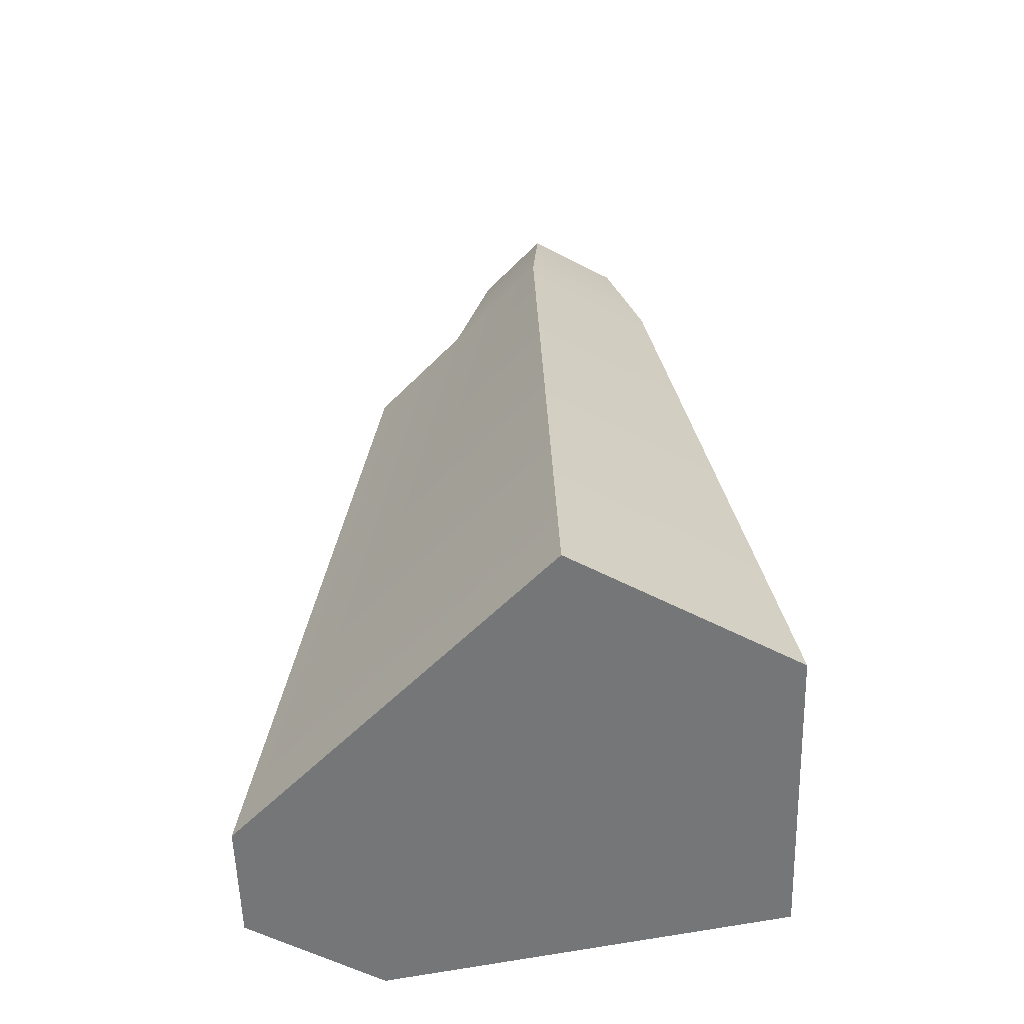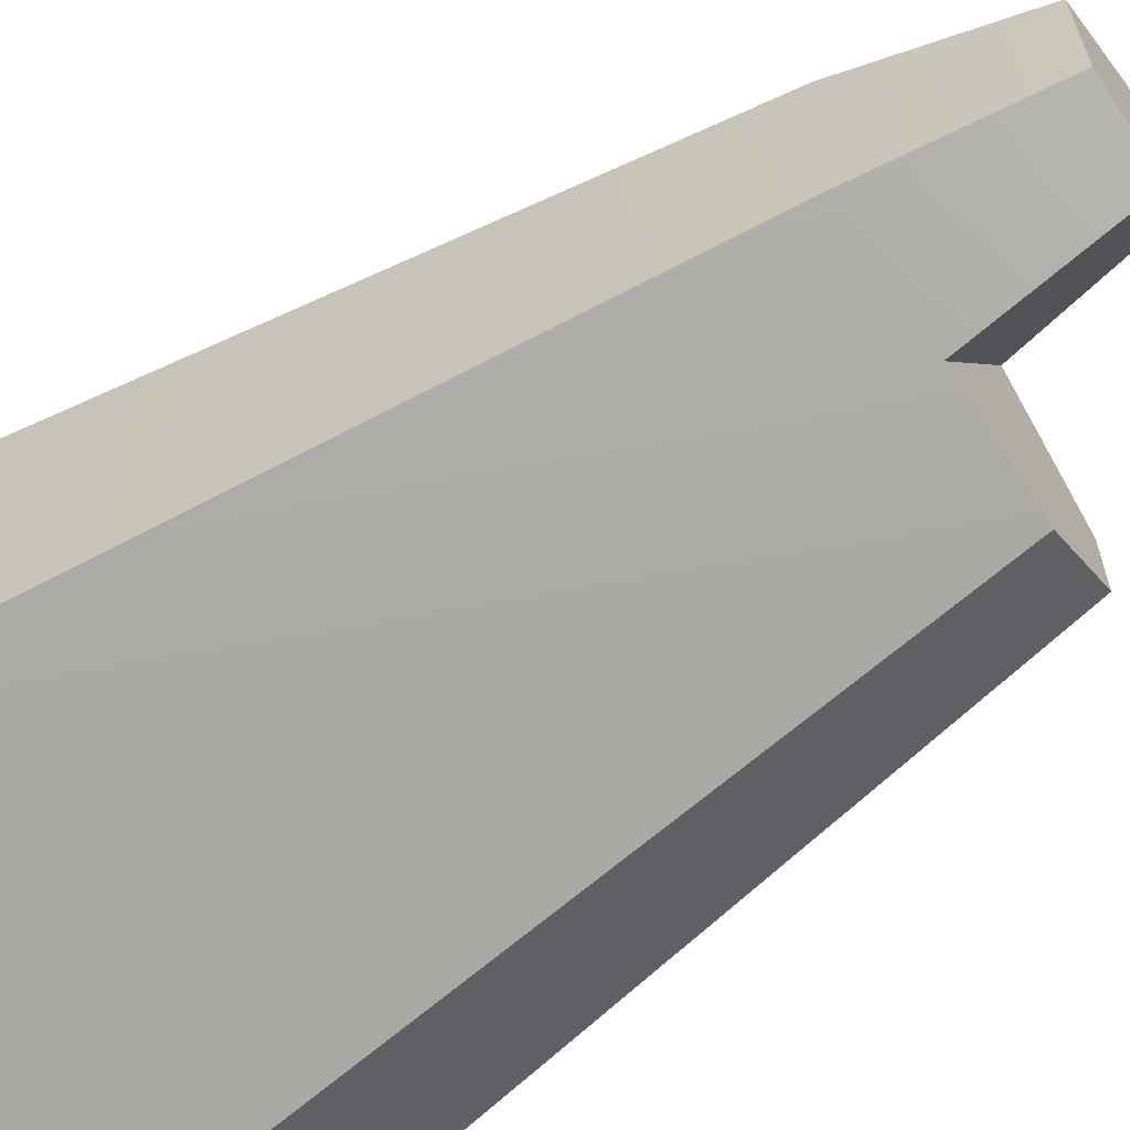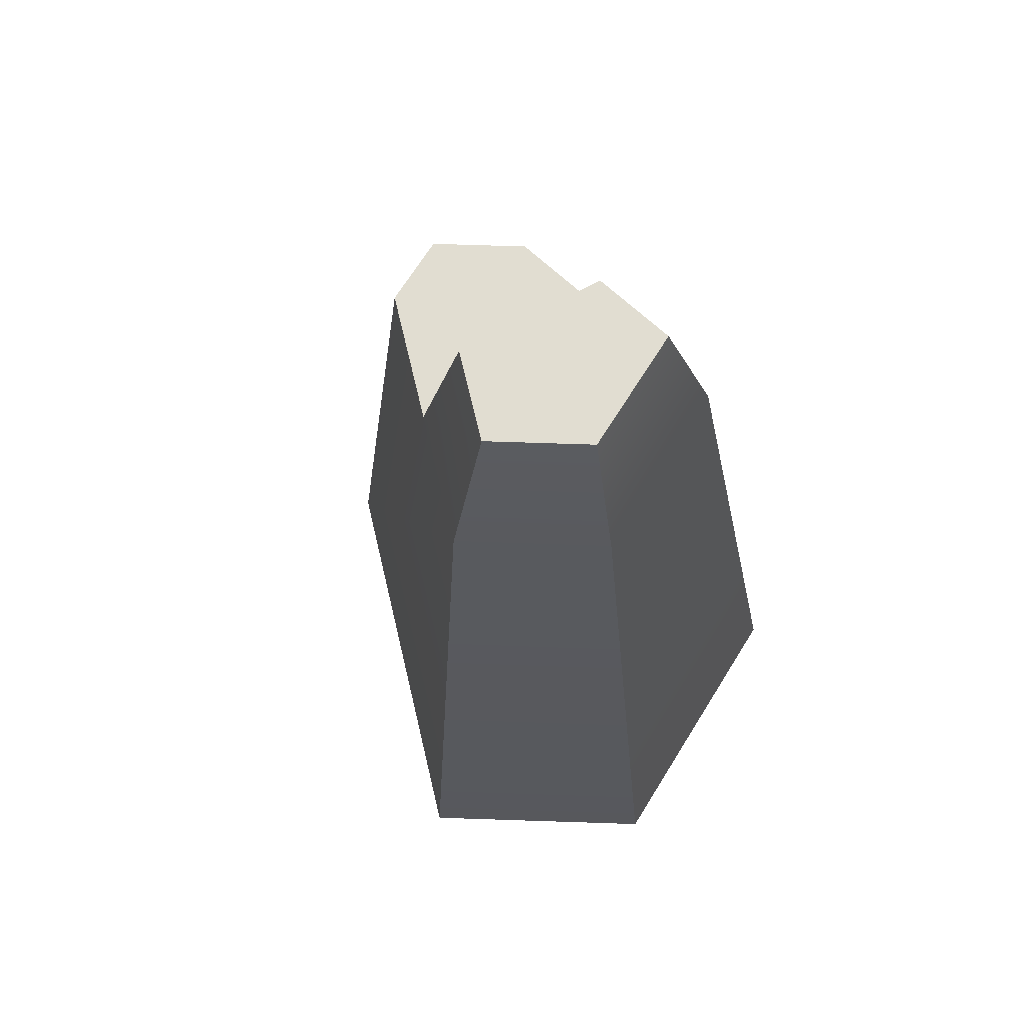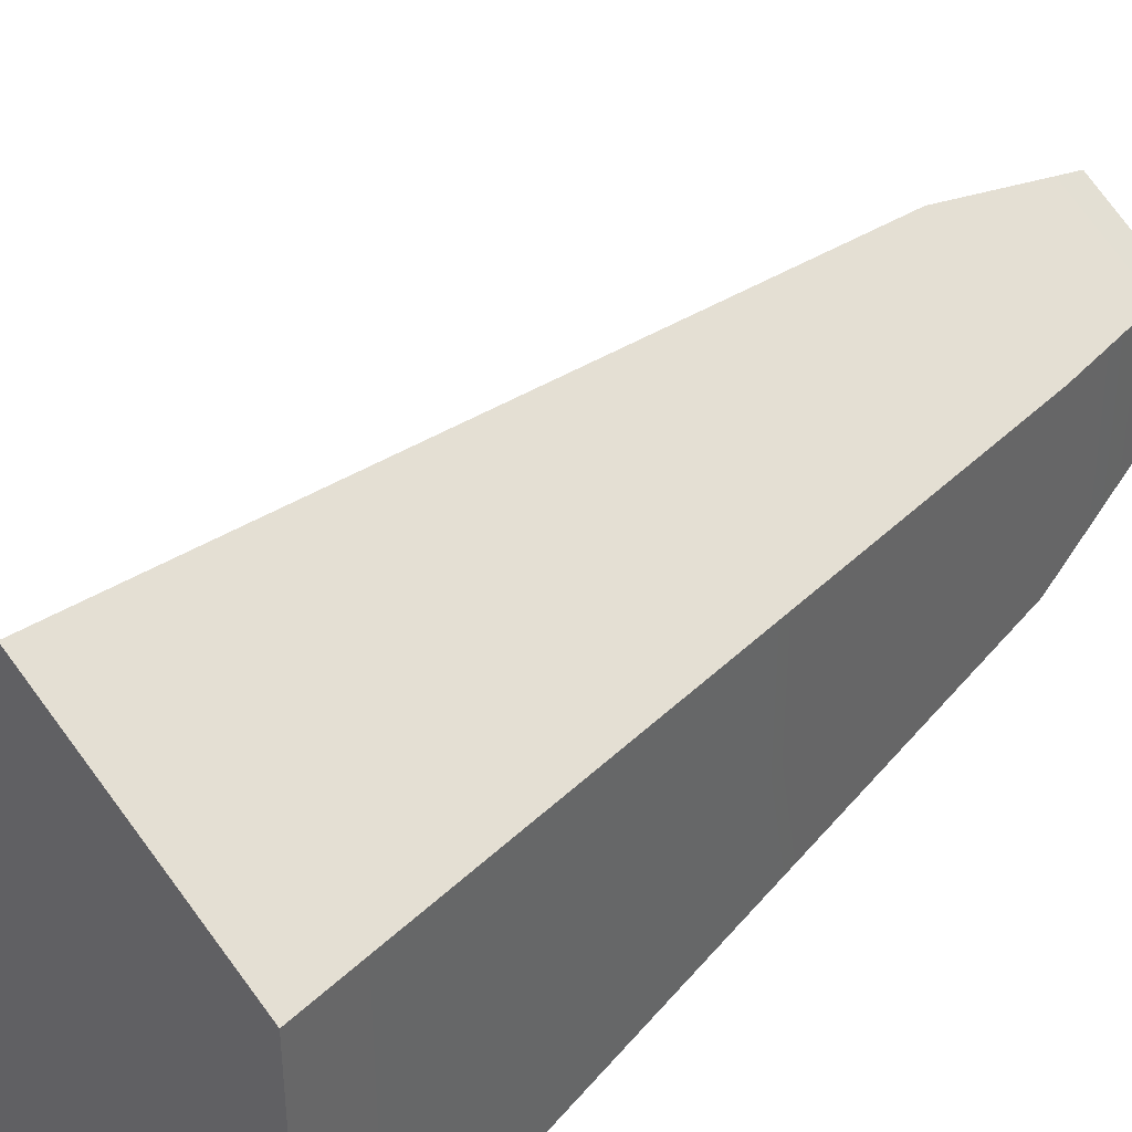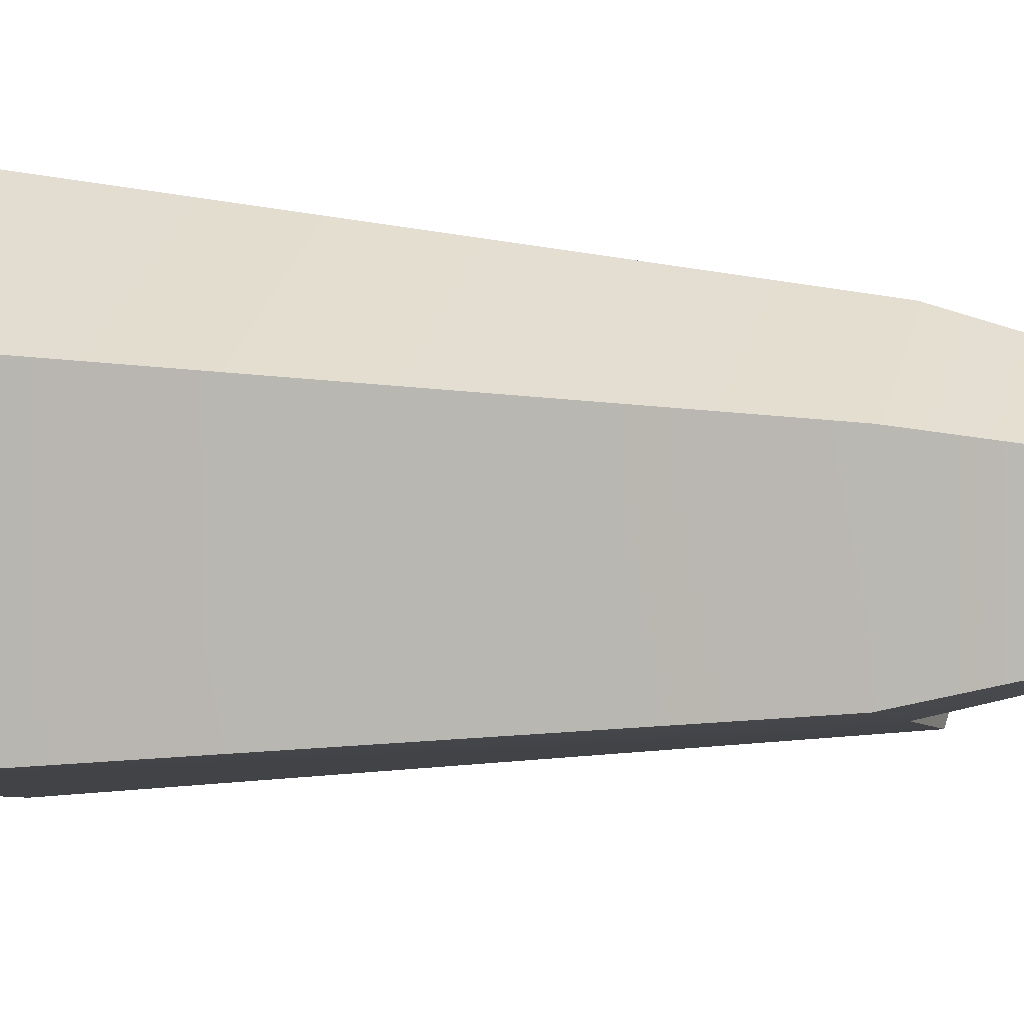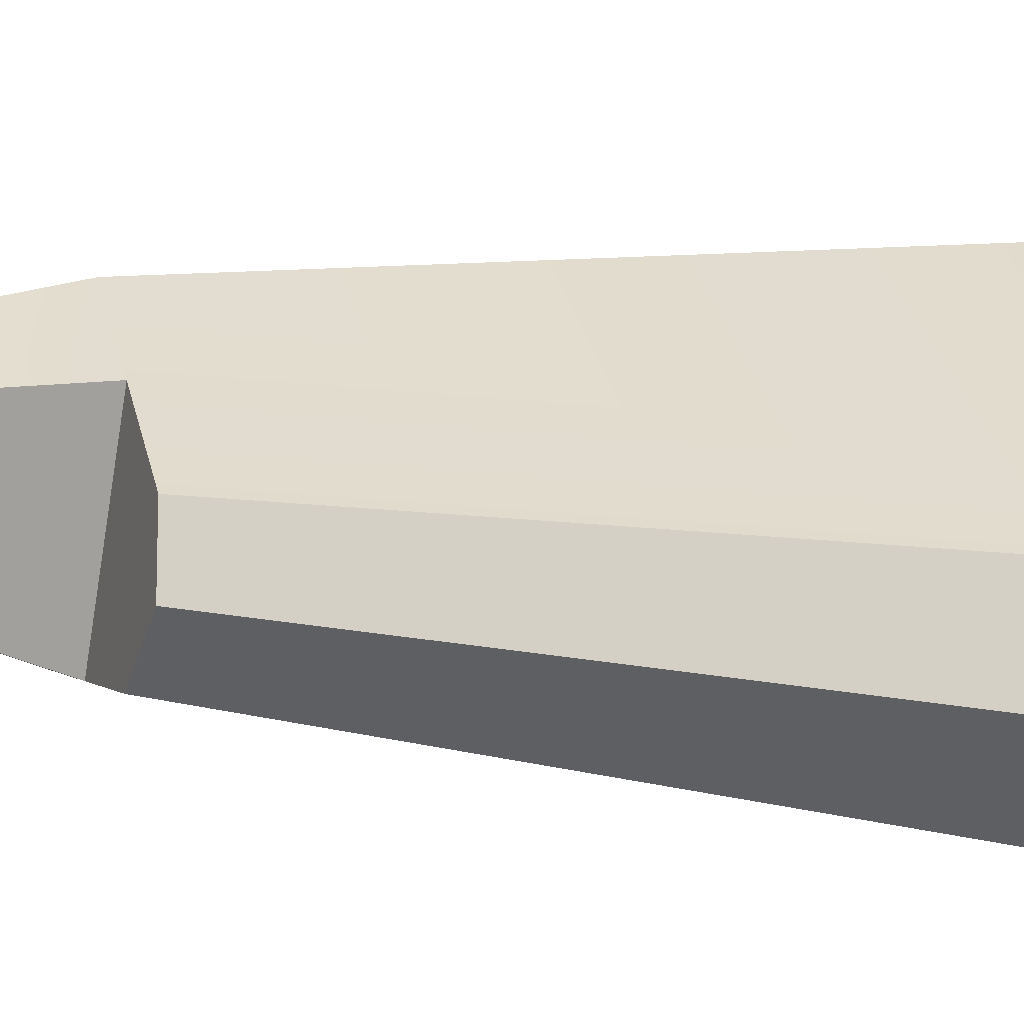
<metadata>
{"format":"obj","ext":"obj","renderer":"f3d","projection":"perspective","resolution":1024,"background":"white","views":[{"elev":-56.7,"azim":1.6,"up":"+Y"},{"elev":-62.8,"azim":124.5,"up":"+Z"},{"elev":68.8,"azim":31.9,"up":"+Y"},{"elev":41.1,"azim":46.3,"up":"+Z"},{"elev":5.0,"azim":108.9,"up":"+Z"},{"elev":-10.5,"azim":-110.2,"up":"+Z"}]}
</metadata>
<code>
g stone_tall3
v 0.4229 0 2.183
v -2.281 0 -0.5011
v 0.2537 6.458 1.31
v -1.369 6.458 -0.3007
v -0.5574 6.458 0.5044
v -2.281 0 -1.524
v -1.14 0 -2.183
v -1.369 6.458 -0.9144
v -0.6843 6.458 -1.31
v 2.281 0 1.11
v 1.369 6.458 0.6659
v 2.281 0 -1.524
v 1.369 6.458 -0.9144
v 0.3421 6.458 -1.112
v -0.2493 7.829 0.3746
v 0.3624 7.829 -0.7245
v 0.3023 7.829 0.9221
v 1.06 7.829 0.4844
v 1.06 7.829 -0.5902
f 2 1 3
f 3 4 2
f 3 5 4
f 7 6 8
f 8 9 7
f 11 10 12
f 12 13 11
f 12 7 9
f 9 13 12
f 9 14 13
f 2 4 8
f 8 6 2
f 1 10 11
f 11 3 1
f 2 6 7
f 7 1 2
f 7 12 1
f 12 10 1
f 16 15 17
f 17 18 16
f 18 19 16
f 13 14 16
f 16 19 13
f 18 11 13
f 13 19 18
f 5 3 17
f 17 15 5
f 3 11 18
f 18 17 3
f 14 5 15
f 15 16 14
f 8 4 5
f 5 9 8
f 5 14 9

</code>
